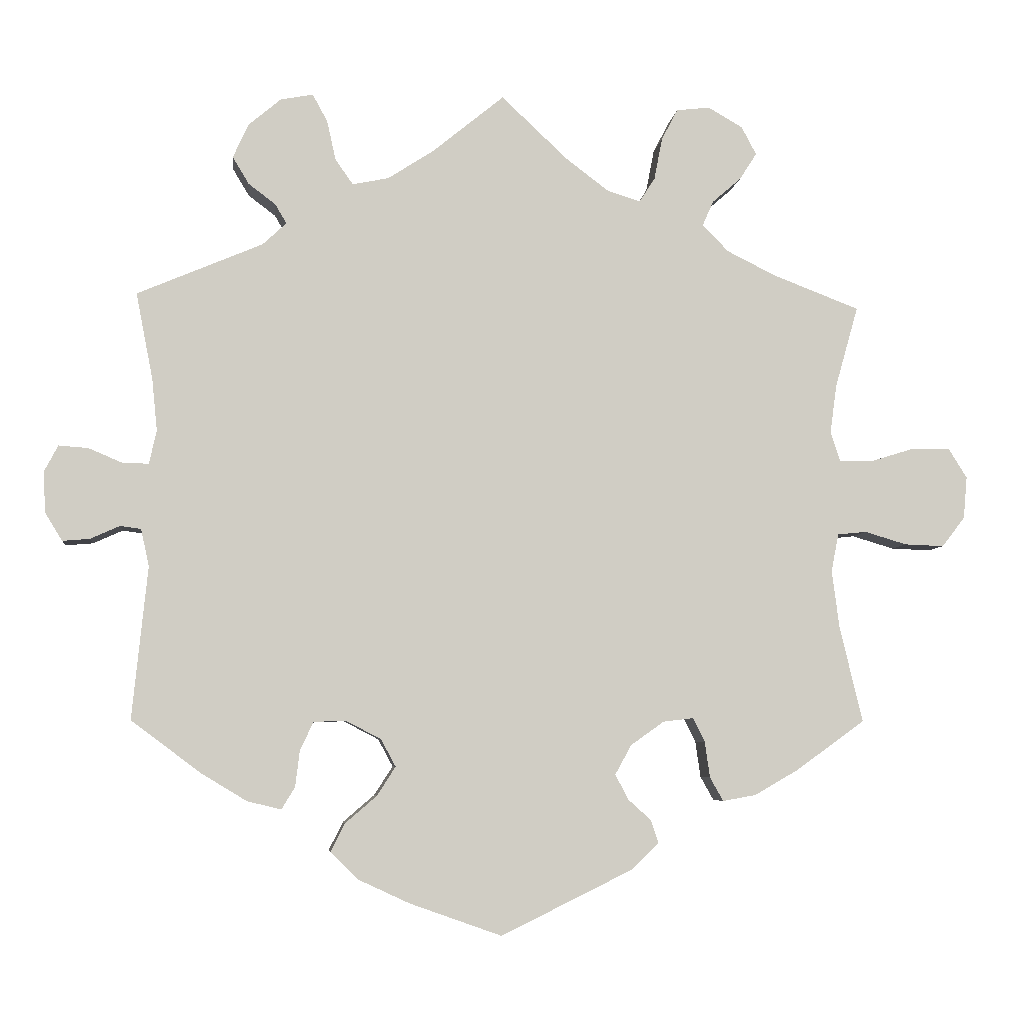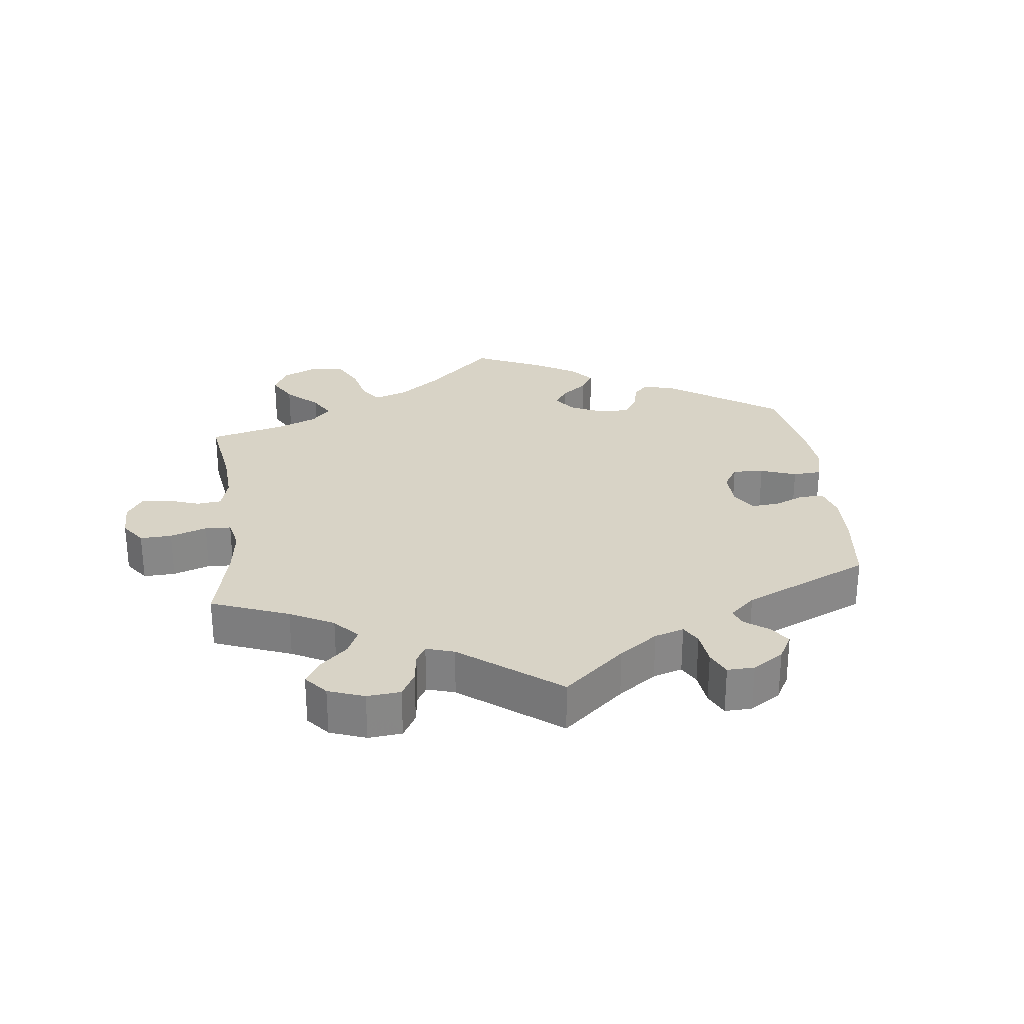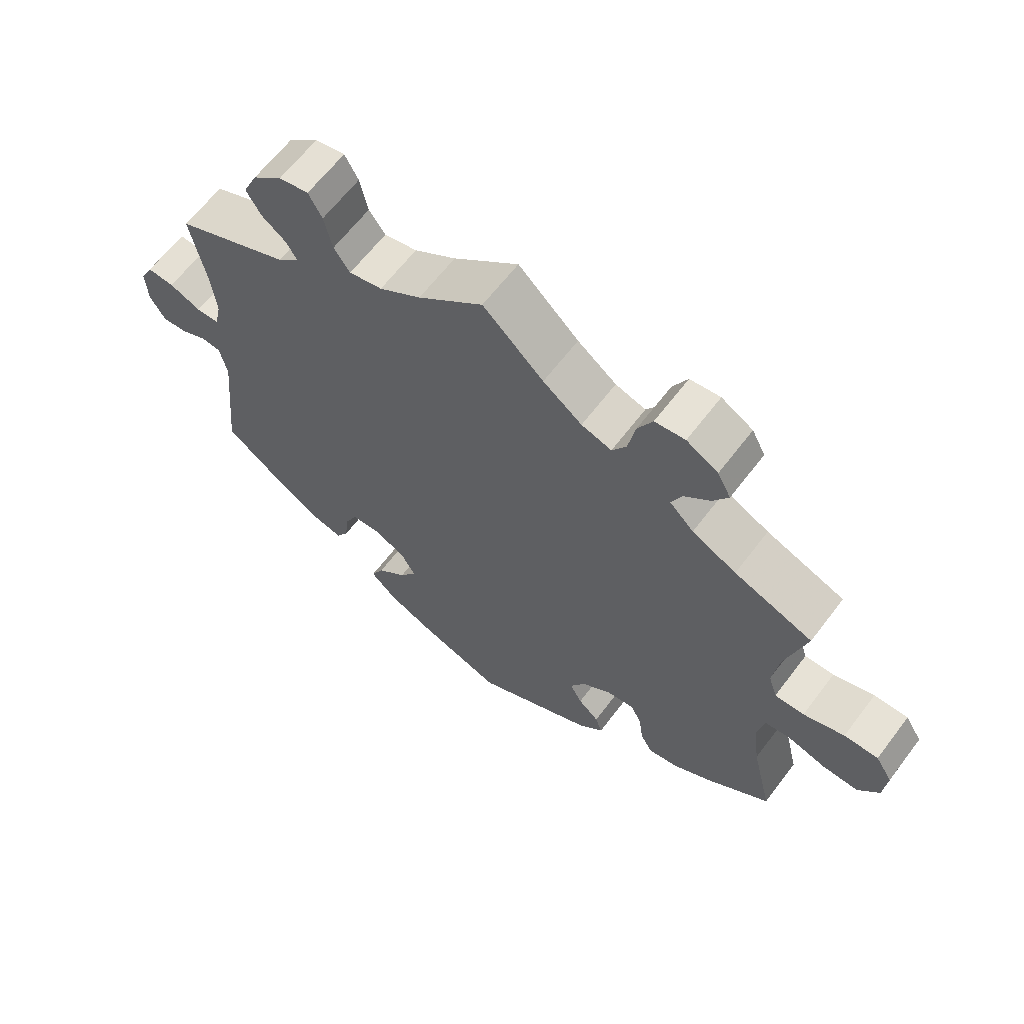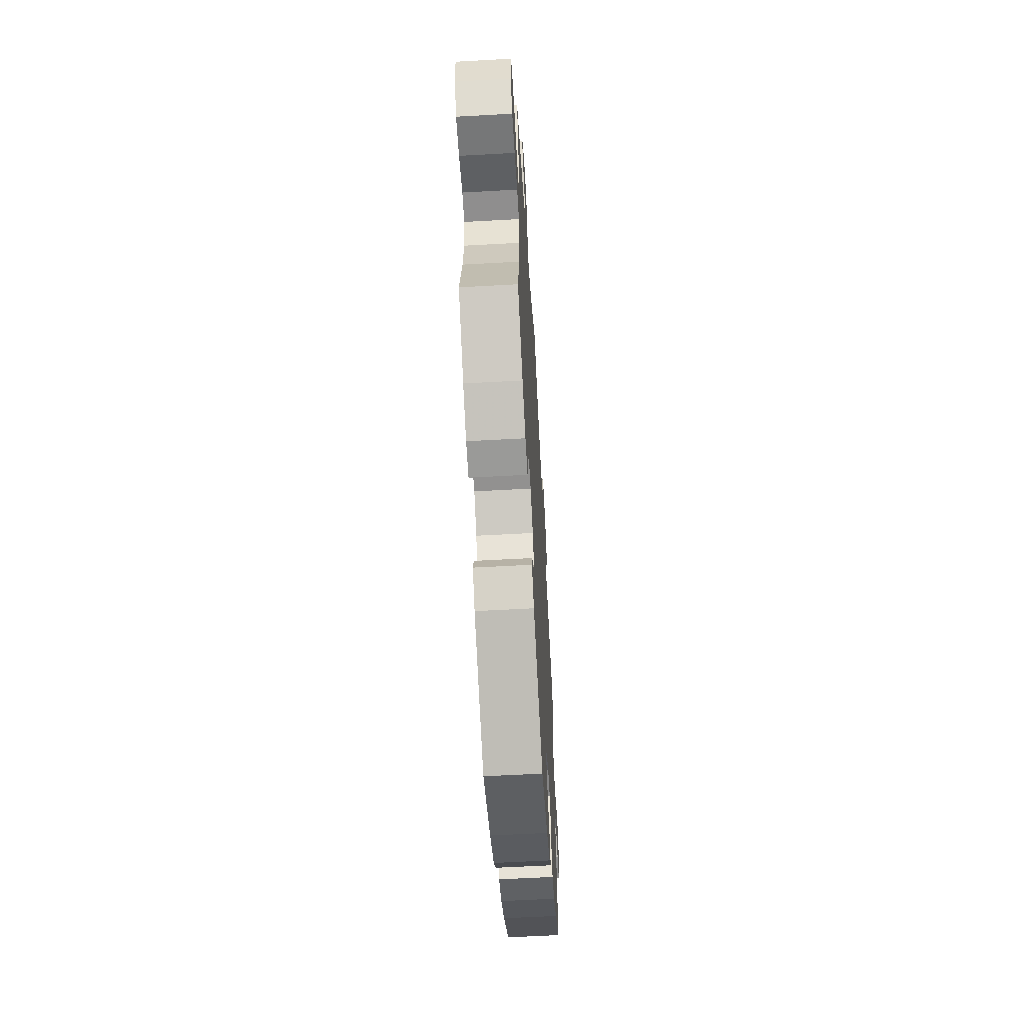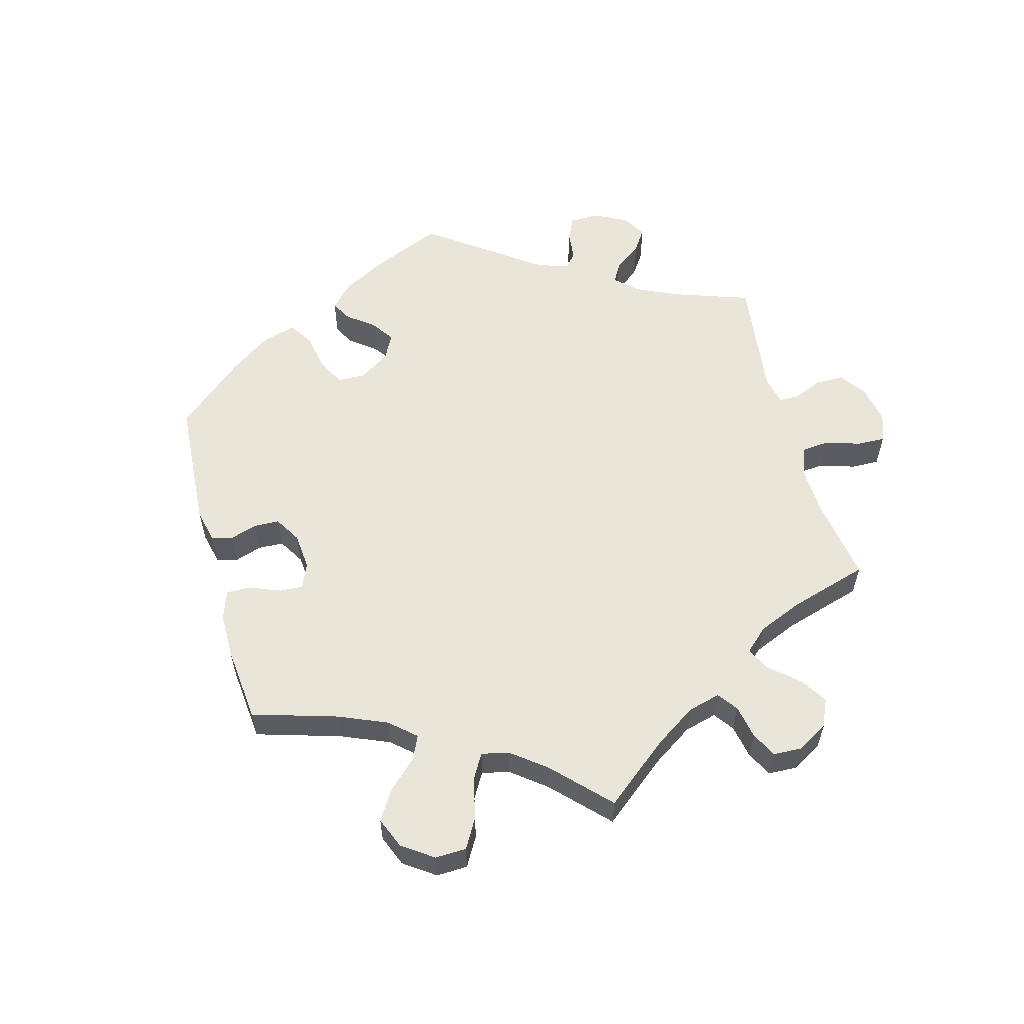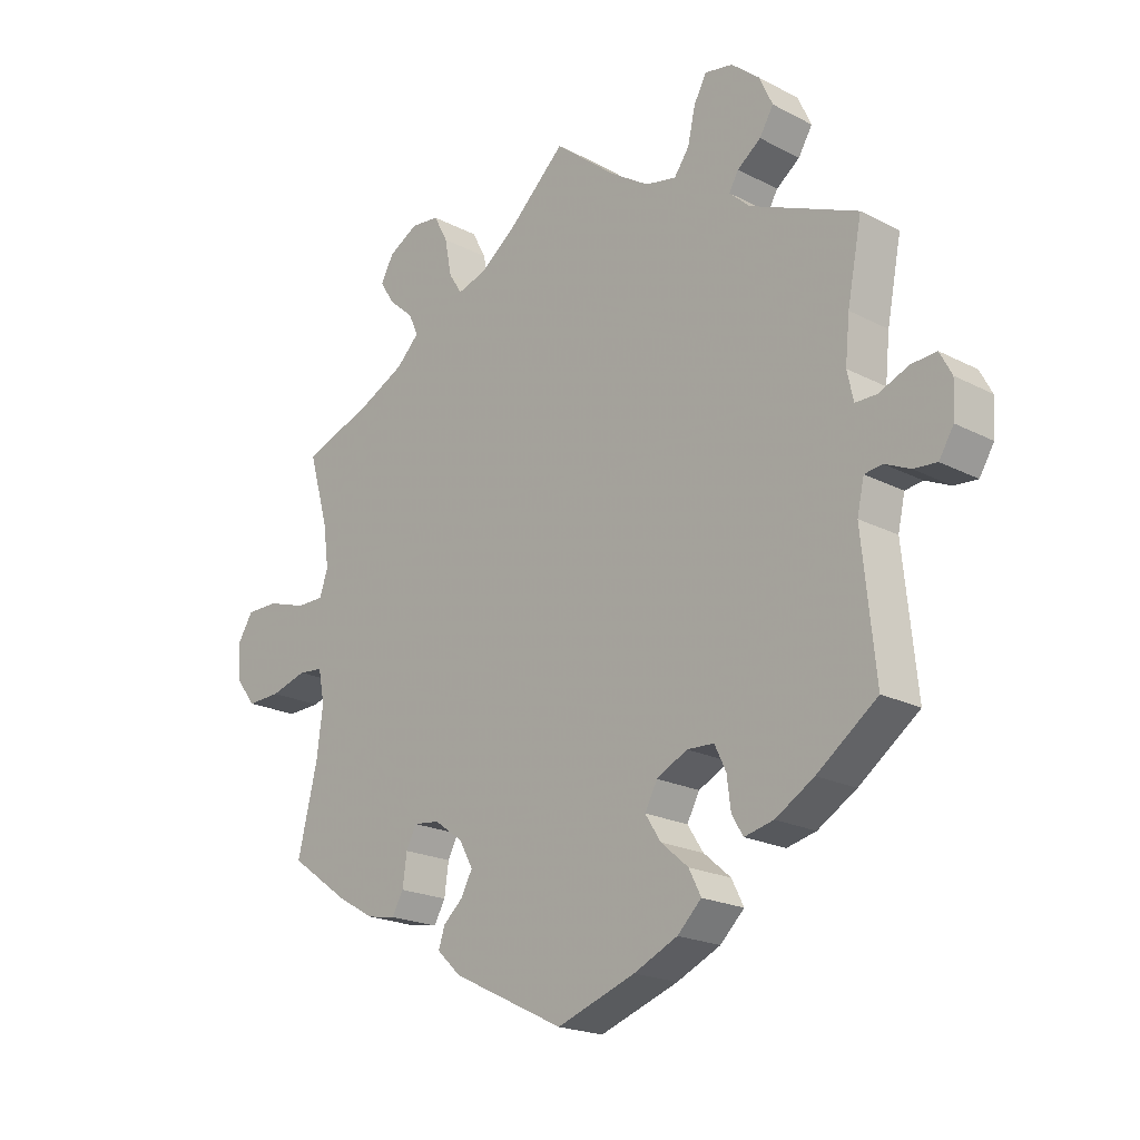
<metadata>
{"format":"obj","ext":"obj","renderer":"f3d","projection":"perspective","resolution":1024,"background":"white","views":[{"elev":-5.7,"azim":173.8,"up":"+Z"},{"elev":28.0,"azim":53.3,"up":"+Y"},{"elev":63.5,"azim":-142.9,"up":"+Z"},{"elev":-59.2,"azim":-86.7,"up":"+Z"},{"elev":57.8,"azim":-75.1,"up":"+Y"},{"elev":-20.3,"azim":46.4,"up":"+Z"}]}
</metadata>
<code>
v -0.176 0.07 -0.491
v -0.214 0.07 -0.455
v -0.204 0.07 -0.424
v -0.173 0.07 -0.396
v -0.155 0.07 -0.362
v -0.177 0.07 -0.322
v -0.222 0.07 -0.29
v -0.263 0.07 -0.285
v -0.279 0.07 -0.317
v -0.286 0.07 -0.366
v -0.304 0.07 -0.398
v -0.349 0.07 -0.39
v -0.408 0.07 -0.356
v -0.501 0.07 -0.289
v -0.47 0.07 -0.159
v -0.46 0.07 -0.081
v -0.47 0.07 -0.03
v -0.509 0.07 -0.026
v -0.566 0.07 -0.043
v -0.619 0.07 -0.045
v -0.65 0.07 -0.005
v -0.655 0.07 0.052
v -0.63 0.07 0.092
v -0.579 0.07 0.092
v -0.518 0.07 0.073
v -0.474 0.07 0.073
v -0.461 0.07 0.113
v -0.47 0.07 0.179
v -0.501 0.07 0.289
v -0.384 0.07 0.334
v -0.318 0.07 0.367
v -0.282 0.07 0.403
v -0.297 0.07 0.437
v -0.336 0.07 0.471
v -0.359 0.07 0.507
v -0.339 0.07 0.545
v -0.292 0.07 0.572
v -0.247 0.07 0.567
v -0.225 0.07 0.525
v -0.214 0.07 0.468
v -0.193 0.07 0.435
v -0.148 0.07 0.449
v -0.09 0.07 0.493
v 0 0.07 0.578
v 0.097 0.07 0.499
v 0.159 0.07 0.459
v 0.208 0.07 0.449
v 0.232 0.07 0.483
v 0.244 0.07 0.537
v 0.264 0.07 0.574
v 0.308 0.07 0.566
v 0.352 0.07 0.529
v 0.373 0.07 0.483
v 0.351 0.07 0.446
v 0.314 0.07 0.418
v 0.299 0.07 0.392
v 0.331 0.07 0.362
v 0.501 0.07 0.29
v 0.478 0.07 0.172
v 0.471 0.07 0.102
v 0.481 0.07 0.057
v 0.515 0.07 0.057
v 0.562 0.07 0.077
v 0.602 0.07 0.08
v 0.621 0.07 0.044
v 0.618 0.07 -0.011
v 0.595 0.07 -0.049
v 0.558 0.07 -0.046
v 0.518 0.07 -0.028
v 0.49 0.07 -0.032
v 0.479 0.07 -0.082
v 0.5 0.07 -0.289
v 0.405 0.07 -0.36
v 0.344 0.07 -0.397
v 0.298 0.07 -0.408
v 0.28 0.07 -0.378
v 0.274 0.07 -0.329
v 0.256 0.07 -0.291
v 0.213 0.07 -0.289
v 0.165 0.07 -0.314
v 0.145 0.07 -0.351
v 0.17 0.07 -0.39
v 0.213 0.07 -0.427
v 0.232 0.07 -0.465
v 0.194 0.07 -0.502
v 0.125 0.07 -0.534
v 0.001 0.07 -0.578
v -0.176 0 -0.491
v -0.214 0 -0.455
v -0.204 0 -0.424
v -0.173 0 -0.396
v -0.155 0 -0.362
v -0.177 0 -0.322
v -0.222 0 -0.29
v -0.263 0 -0.285
v -0.279 0 -0.317
v -0.286 0 -0.366
v -0.304 0 -0.398
v -0.349 0 -0.39
v -0.408 0 -0.356
v -0.501 0 -0.289
v -0.47 0 -0.159
v -0.46 0 -0.081
v -0.47 0 -0.03
v -0.509 0 -0.026
v -0.566 0 -0.043
v -0.619 0 -0.045
v -0.65 0 -0.005
v -0.655 0 0.052
v -0.63 0 0.092
v -0.579 0 0.092
v -0.518 0 0.073
v -0.474 0 0.073
v -0.461 0 0.113
v -0.47 0 0.179
v -0.501 0 0.289
v -0.384 0 0.334
v -0.318 0 0.367
v -0.282 0 0.403
v -0.297 0 0.437
v -0.336 0 0.471
v -0.359 0 0.507
v -0.339 0 0.545
v -0.292 0 0.572
v -0.247 0 0.567
v -0.225 0 0.525
v -0.214 0 0.468
v -0.193 0 0.435
v -0.148 0 0.449
v -0.09 0 0.493
v 0 0 0.578
v 0.097 0 0.499
v 0.159 0 0.459
v 0.208 0 0.449
v 0.232 0 0.483
v 0.244 0 0.537
v 0.264 0 0.574
v 0.308 0 0.566
v 0.352 0 0.529
v 0.373 0 0.483
v 0.351 0 0.446
v 0.314 0 0.418
v 0.299 0 0.392
v 0.331 0 0.362
v 0.501 0 0.29
v 0.478 0 0.172
v 0.471 0 0.102
v 0.481 0 0.057
v 0.515 0 0.057
v 0.562 0 0.077
v 0.602 0 0.08
v 0.621 0 0.044
v 0.618 0 -0.011
v 0.595 0 -0.049
v 0.558 0 -0.046
v 0.518 0 -0.028
v 0.49 0 -0.032
v 0.479 0 -0.082
v 0.5 0 -0.289
v 0.405 0 -0.36
v 0.344 0 -0.397
v 0.298 0 -0.408
v 0.28 0 -0.378
v 0.274 0 -0.329
v 0.256 0 -0.291
v 0.213 0 -0.289
v 0.165 0 -0.314
v 0.145 0 -0.351
v 0.17 0 -0.39
v 0.213 0 -0.427
v 0.232 0 -0.465
v 0.194 0 -0.502
v 0.125 0 -0.534
v 0.001 0 -0.578
f 82 83 84 85
f 81 82 85 86
f 74 75 76 77
f 74 77 78
f 71 72 73 74
f 70 71 74 78
f 66 67 68 69
f 66 69 70
f 65 66 70
f 62 63 64 65
f 61 62 65 70
f 60 61 70 78
f 57 58 59
f 56 57 59 60
f 52 53 54 55
f 52 55 56
f 51 52 56
f 48 49 50 51
f 47 48 51 56
f 46 47 56 60
f 43 44 45
f 42 43 45 46
f 41 42 46 60
f 37 38 39 40
f 37 40 41
f 36 37 41
f 33 34 35 36
f 32 33 36 41
f 31 32 41 60
f 28 29 30
f 27 28 30 31
f 26 27 31 60
f 22 23 24 25
f 22 25 26
f 18 19 20 21
f 17 18 21 22
f 12 13 14 15
f 12 15 16
f 9 10 11 12
f 8 9 12 16
f 7 8 16 17
f 1 2 3 4
f 1 4 5
f 81 86 87 1
f 26 60 78 79
f 17 22 26 79
f 6 7 17 79
f 5 6 79 80
f 1 5 80 81
f 172 171 170 169
f 173 172 169 168
f 164 163 162 161
f 165 164 161
f 161 160 159 158
f 165 161 158 157
f 156 155 154 153
f 157 156 153
f 157 153 152
f 152 151 150 149
f 157 152 149 148
f 165 157 148 147
f 146 145 144
f 147 146 144 143
f 142 141 140 139
f 143 142 139
f 143 139 138
f 138 137 136 135
f 143 138 135 134
f 147 143 134 133
f 132 131 130
f 133 132 130 129
f 147 133 129 128
f 127 126 125 124
f 128 127 124
f 128 124 123
f 123 122 121 120
f 128 123 120 119
f 147 128 119 118
f 117 116 115
f 118 117 115 114
f 147 118 114 113
f 112 111 110 109
f 113 112 109
f 108 107 106 105
f 109 108 105 104
f 102 101 100 99
f 103 102 99
f 99 98 97 96
f 103 99 96 95
f 104 103 95 94
f 91 90 89 88
f 92 91 88
f 88 174 173 168
f 166 165 147 113
f 166 113 109 104
f 166 104 94 93
f 167 166 93 92
f 168 167 92 88
f 1 88 89 2
f 2 89 90 3
f 3 90 91 4
f 4 91 92 5
f 5 92 93 6
f 6 93 94 7
f 7 94 95 8
f 8 95 96 9
f 9 96 97 10
f 10 97 98 11
f 11 98 99 12
f 12 99 100 13
f 13 100 101 14
f 14 101 102 15
f 15 102 103 16
f 16 103 104 17
f 17 104 105 18
f 18 105 106 19
f 19 106 107 20
f 20 107 108 21
f 21 108 109 22
f 22 109 110 23
f 23 110 111 24
f 24 111 112 25
f 25 112 113 26
f 26 113 114 27
f 27 114 115 28
f 28 115 116 29
f 29 116 117 30
f 30 117 118 31
f 31 118 119 32
f 32 119 120 33
f 33 120 121 34
f 34 121 122 35
f 35 122 123 36
f 36 123 124 37
f 37 124 125 38
f 38 125 126 39
f 39 126 127 40
f 40 127 128 41
f 41 128 129 42
f 42 129 130 43
f 43 130 131 44
f 44 131 132 45
f 45 132 133 46
f 46 133 134 47
f 47 134 135 48
f 48 135 136 49
f 49 136 137 50
f 50 137 138 51
f 51 138 139 52
f 52 139 140 53
f 53 140 141 54
f 54 141 142 55
f 55 142 143 56
f 56 143 144 57
f 57 144 145 58
f 58 145 146 59
f 59 146 147 60
f 60 147 148 61
f 61 148 149 62
f 62 149 150 63
f 63 150 151 64
f 64 151 152 65
f 65 152 153 66
f 66 153 154 67
f 67 154 155 68
f 68 155 156 69
f 69 156 157 70
f 70 157 158 71
f 71 158 159 72
f 72 159 160 73
f 73 160 161 74
f 74 161 162 75
f 75 162 163 76
f 76 163 164 77
f 77 164 165 78
f 78 165 166 79
f 79 166 167 80
f 80 167 168 81
f 81 168 169 82
f 82 169 170 83
f 83 170 171 84
f 84 171 172 85
f 85 172 173 86
f 86 173 174 87
f 87 174 88 1

</code>
